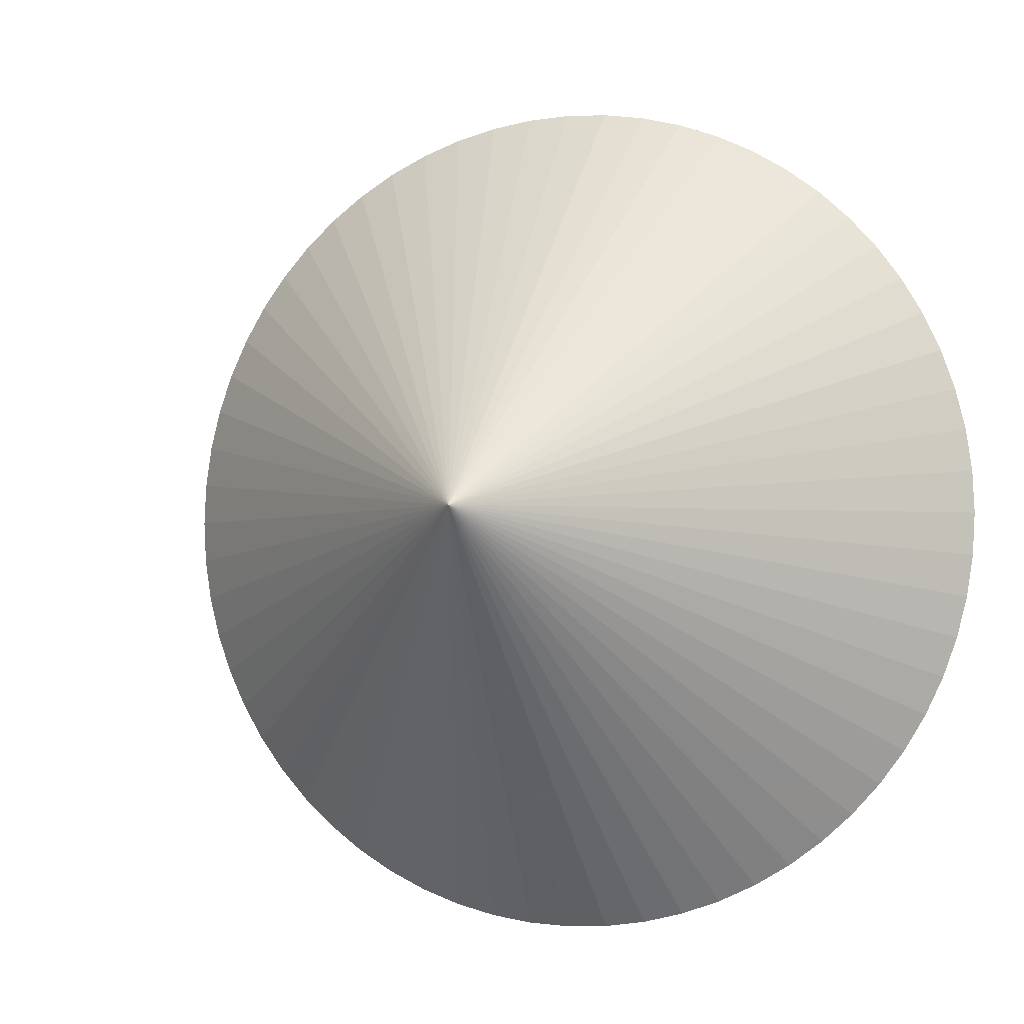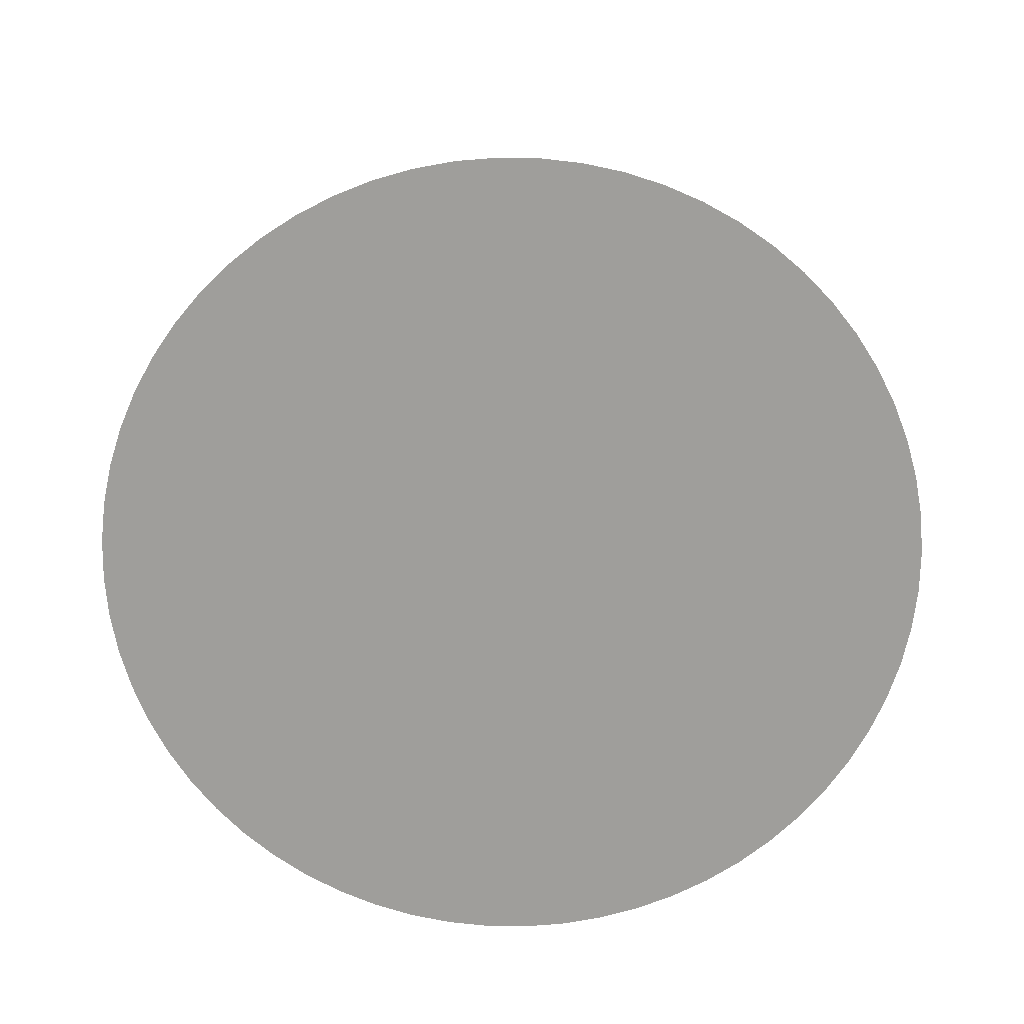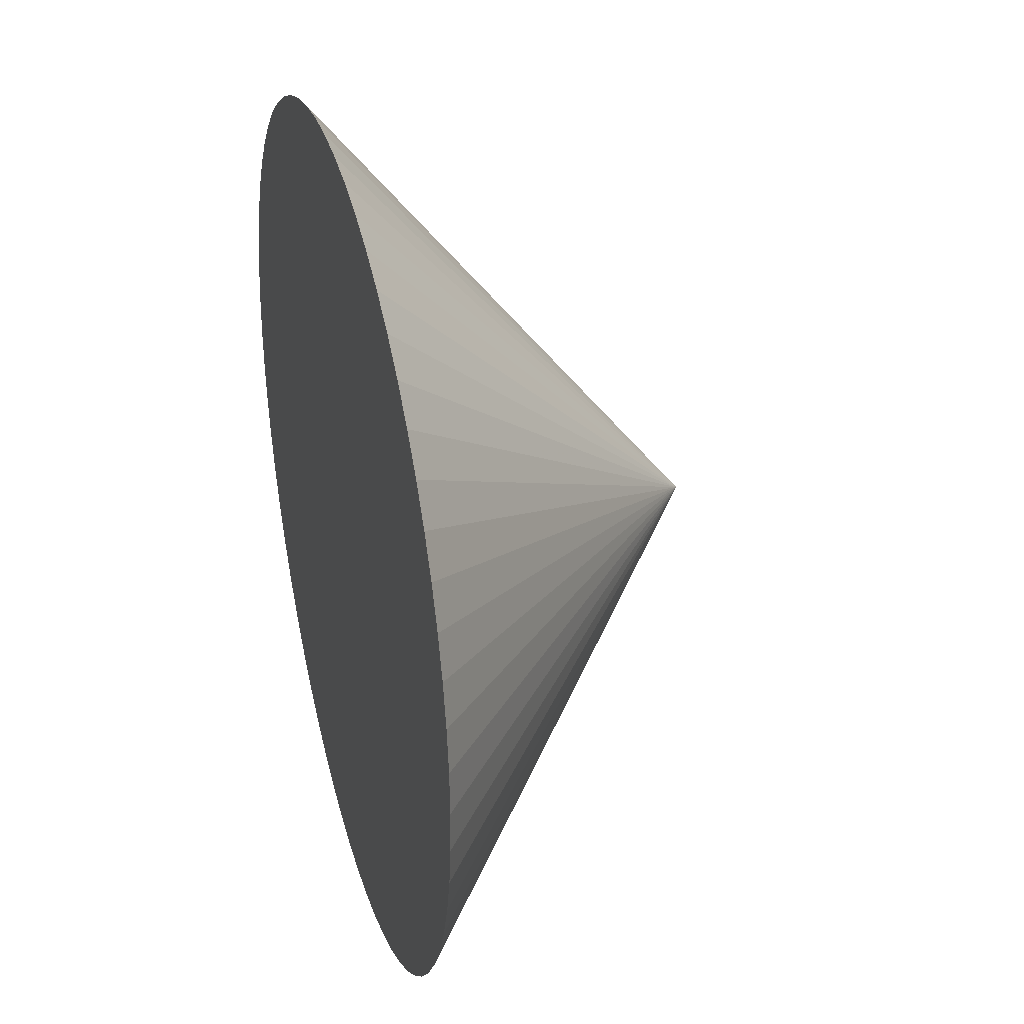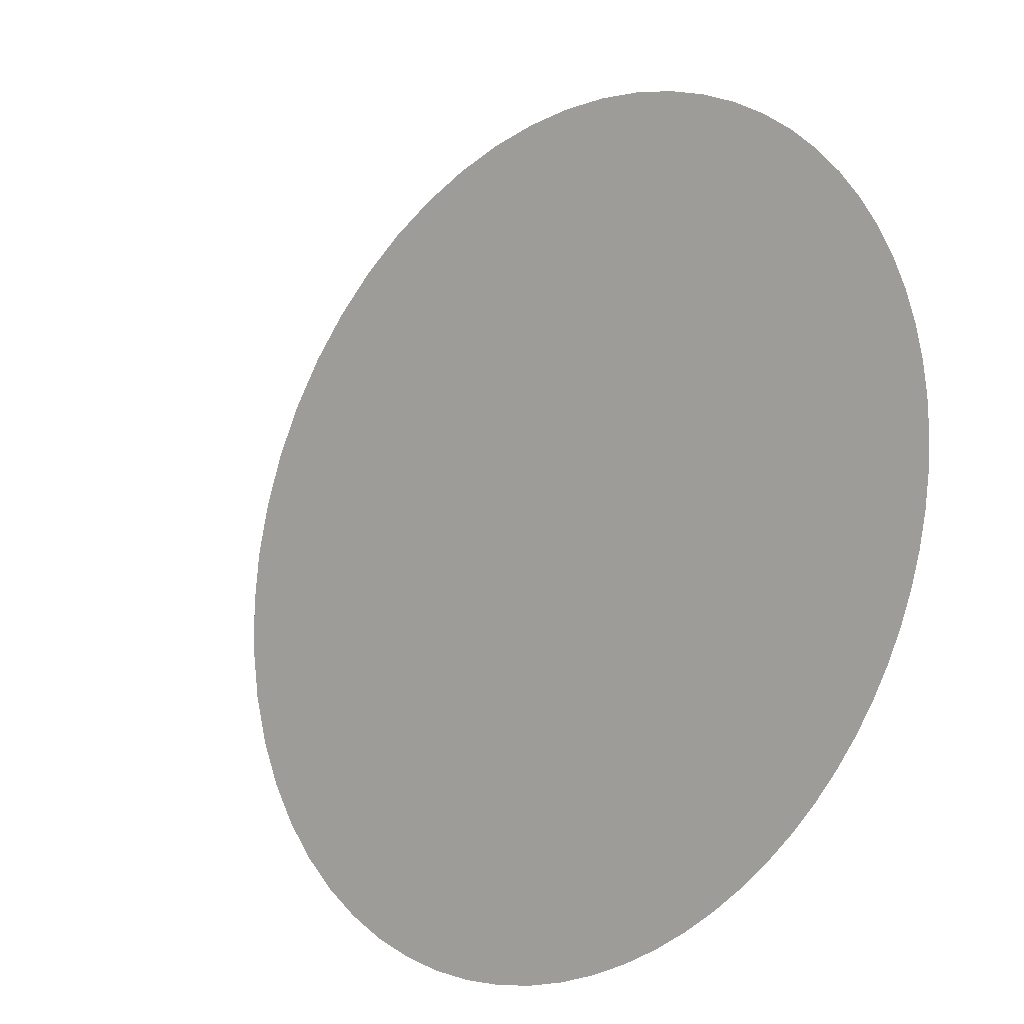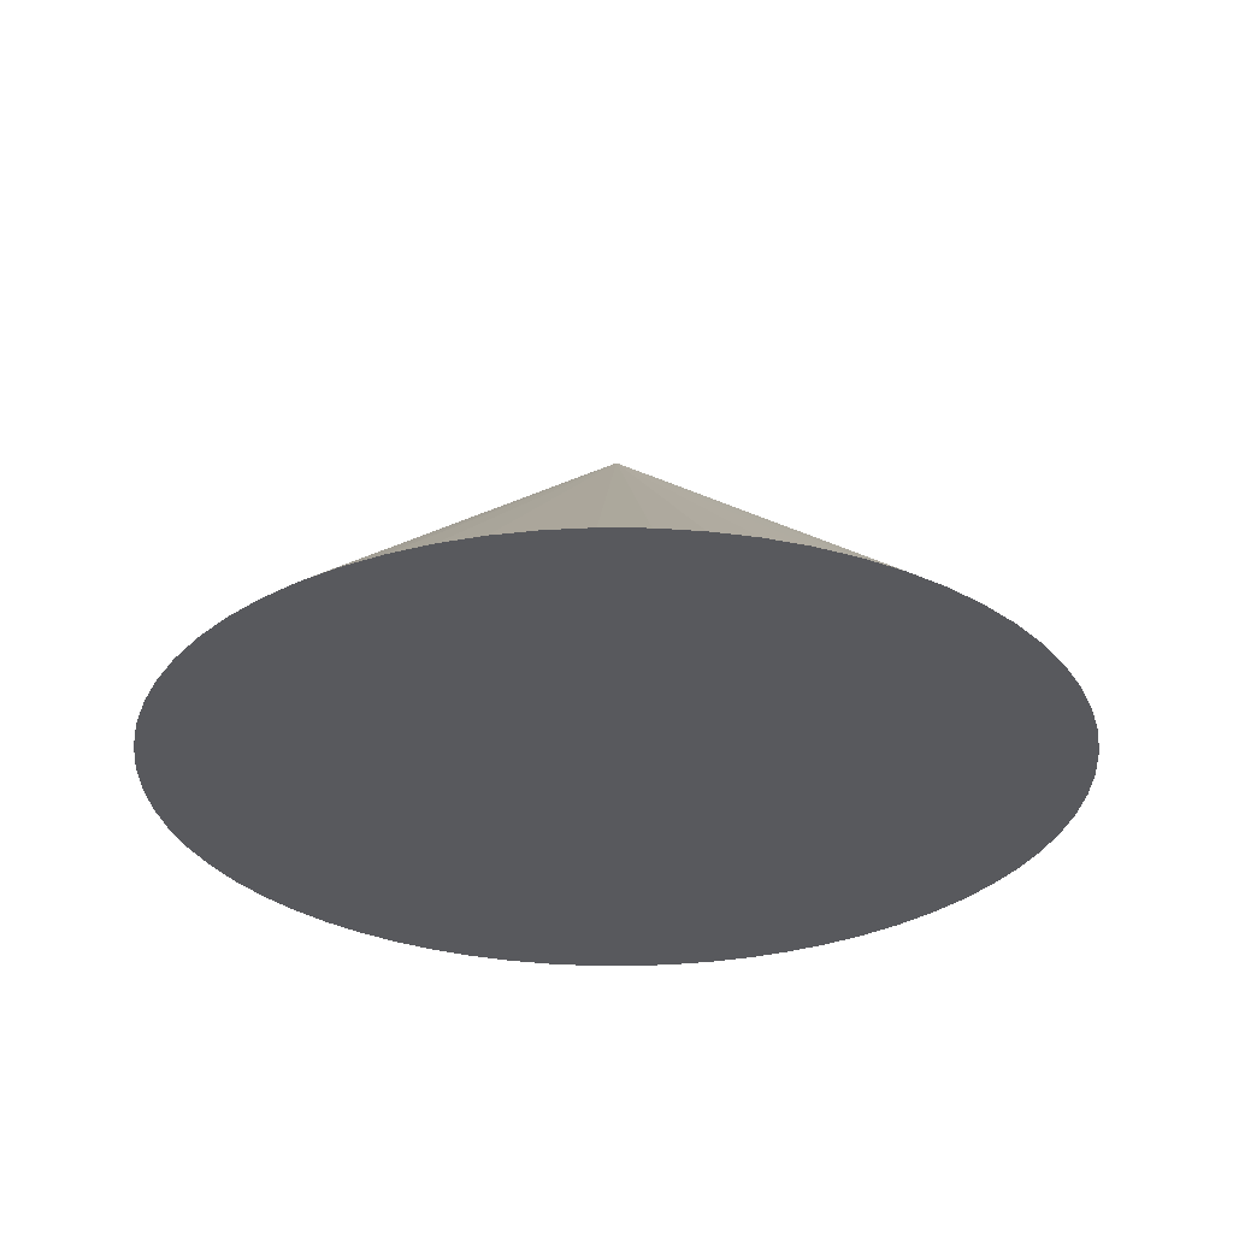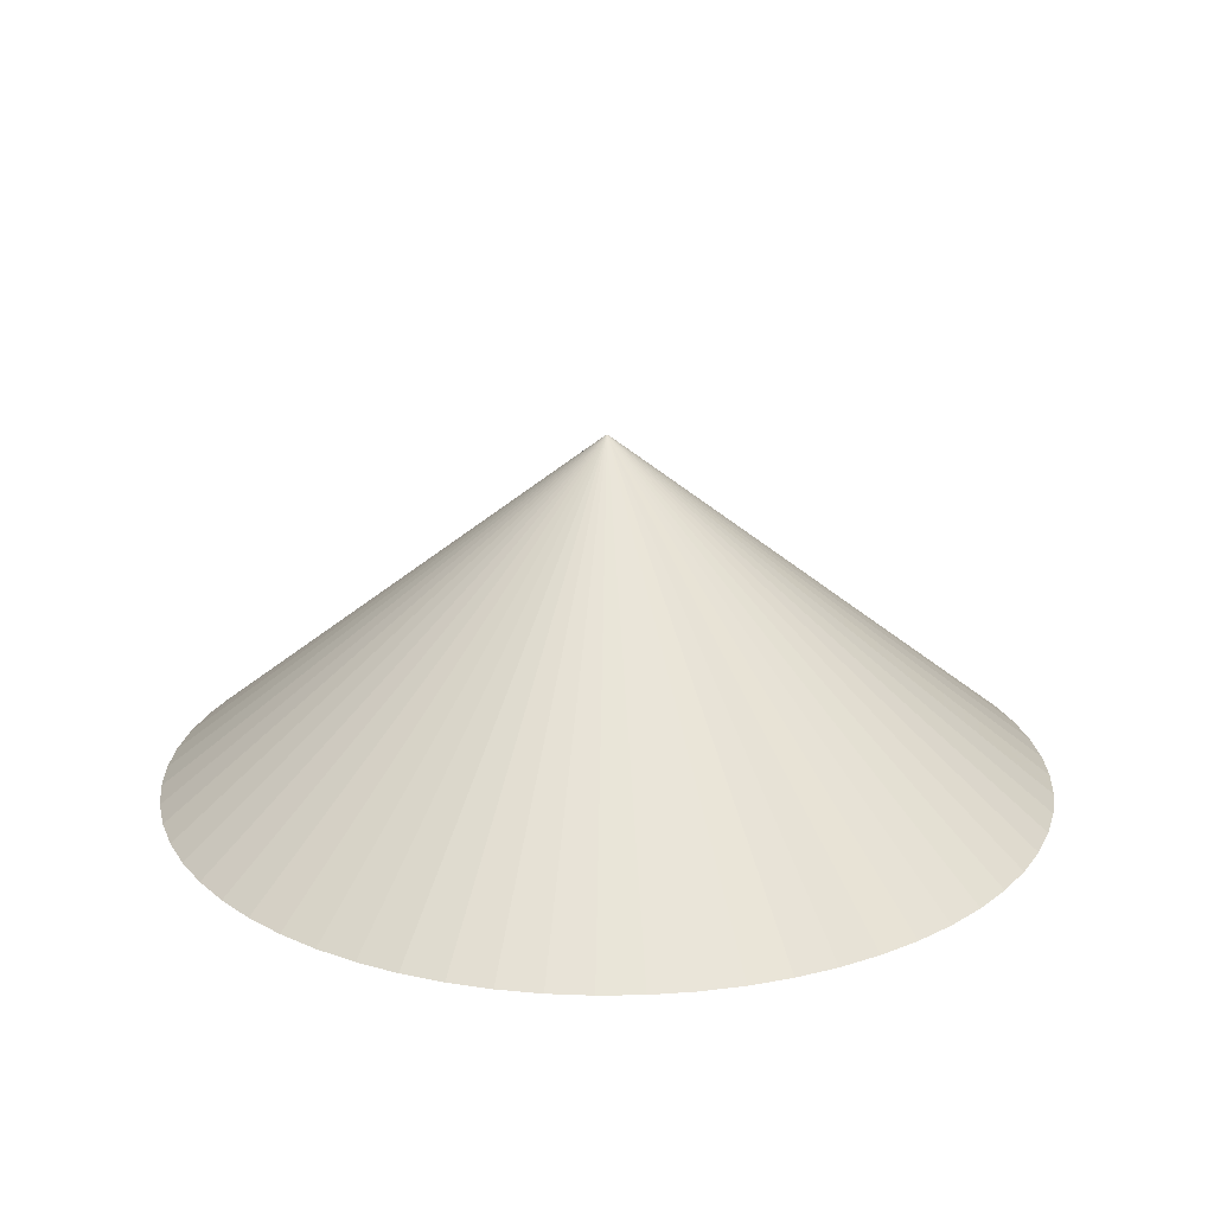
<metadata>
{"format":"obj","ext":"obj","renderer":"f3d","projection":"perspective","resolution":1024,"background":"white","views":[{"elev":-2.4,"azim":20.1,"up":"+Y"},{"elev":-70.8,"azim":131.3,"up":"+Z"},{"elev":33.4,"azim":-105.4,"up":"+Y"},{"elev":16.5,"azim":139.5,"up":"+Y"},{"elev":-30.2,"azim":-110.5,"up":"+Z"},{"elev":21.6,"azim":51.9,"up":"+Z"}]}
</metadata>
<code>
o obj_0
v 8.315 		5.556 		-4
v 7.73 		6.344 		-4
v 0.98 		9.952 		-4
v 0 		10 		-4
v 0 		0 		4
v 7.071 		7.071 		-4
v -3.827 		-9.239 		-4
v -2.903 		-9.569 		-4
v -0.98 		9.952 		-4
v 6.344 		7.73 		-4
v -1.951 		-9.808 		-4
v -1.951 		9.808 		-4
v 5.556 		8.315 		-4
v -0.98 		-9.952 		-4
v -2.903 		9.569 		-4
v 4.714 		8.819 		-4
v 0 		-10 		-4
v 3.827 		9.239 		-4
v -3.827 		9.239 		-4
v 2.903 		9.569 		-4
v -7.071 		7.071 		-4
v -7.73 		6.344 		-4
v 1.951 		9.808 		-4
v -8.315 		5.556 		-4
v -4.714 		8.819 		-4
v -8.819 		4.714 		-4
v -5.556 		8.315 		-4
v -9.239 		3.827 		-4
v -6.344 		7.73 		-4
v 0.98 		-9.952 		-4
v 1.951 		-9.808 		-4
v -9.569 		2.903 		-4
v 2.903 		-9.569 		-4
v -9.808 		1.951 		-4
v 3.827 		-9.239 		-4
v -9.952 		0.98 		-4
v 4.714 		-8.819 		-4
v 5.556 		-8.315 		-4
v -10 		0 		-4
v 6.344 		-7.73 		-4
v 7.071 		-7.071 		-4
v 7.73 		-6.344 		-4
v 8.315 		-5.556 		-4
v 8.819 		-4.714 		-4
v -9.569 		-2.903 		-4
v -9.239 		-3.827 		-4
v 8.819 		4.714 		-4
v 9.239 		3.827 		-4
v 9.569 		2.903 		-4
v 9.808 		1.951 		-4
v 9.952 		0.98 		-4
v 9.239 		-3.827 		-4
v 10 		0 		-4
v -8.819 		-4.714 		-4
v 9.569 		-2.903 		-4
v -8.315 		-5.556 		-4
v 9.808 		-1.951 		-4
v -7.73 		-6.344 		-4
v 9.952 		-0.98 		-4
v -7.071 		-7.071 		-4
v -6.344 		-7.73 		-4
v -9.952 		-0.98 		-4
v -5.556 		-8.315 		-4
v -9.808 		-1.951 		-4
v -4.714 		-8.819 		-4
g group_0_10988977
f 1 2 5
f 3 4 5
f 2 6 5
f 7 8 5
f 4 9 5
f 6 10 5
f 8 11 5
f 9 12 5
f 10 13 5
f 11 14 5
f 12 15 5
f 13 16 5
f 16 18 5
f 14 17 5
f 15 19 5
f 18 20 5
f 21 22 5
f 20 23 5
f 22 24 5
f 19 25 5
f 23 3 5
f 24 26 5
f 25 27 5
f 26 28 5
f 27 29 5
f 30 31 5
f 28 32 5
f 31 33 5
f 29 21 5
f 32 34 5
f 33 35 5
f 34 36 5
f 35 37 5
f 37 38 5
f 36 39 5
f 38 40 5
f 5 17 30
f 40 41 5
f 41 42 5
f 42 43 5
f 43 44 5
f 45 46 5
f 34 32 36
f 39 36 32
f 39 32 28
f 39 28 26
f 39 26 24
f 39 24 22
f 39 22 21
f 39 21 29
f 39 29 27
f 39 27 25
f 39 25 19
f 39 19 15
f 39 15 12
f 39 12 9
f 39 9 4
f 39 4 3
f 39 3 23
f 39 23 20
f 39 20 18
f 39 18 16
f 39 16 13
f 39 13 10
f 39 10 6
f 39 6 2
f 39 2 1
f 39 1 47
f 39 47 48
f 39 48 49
f 39 49 50
f 39 50 51
f 39 51 53
f 44 52 5
f 46 54 5
f 52 55 5
f 54 56 5
f 55 57 5
f 56 58 5
f 57 59 5
f 58 60 5
f 59 53 5
f 60 61 5
f 39 62 5
f 61 63 5
f 62 64 5
f 63 65 5
f 64 45 5
f 65 7 5
f 8 53 11
f 14 11 53
f 7 53 8
f 65 53 7
f 63 53 65
f 61 53 63
f 60 53 61
f 58 53 60
f 56 53 58
f 54 53 56
f 46 53 54
f 45 53 46
f 64 53 45
f 62 53 64
f 39 53 62
f 17 14 53
f 17 53 59
f 17 59 57
f 17 57 55
f 17 55 52
f 17 52 44
f 17 44 43
f 17 43 42
f 17 42 41
f 17 41 40
f 17 40 38
f 17 38 37
f 17 37 35
f 17 35 33
f 31 30 33
f 17 33 30
f 53 51 5
f 51 50 5
f 50 49 5
f 49 48 5
f 48 47 5
f 47 1 5

</code>
